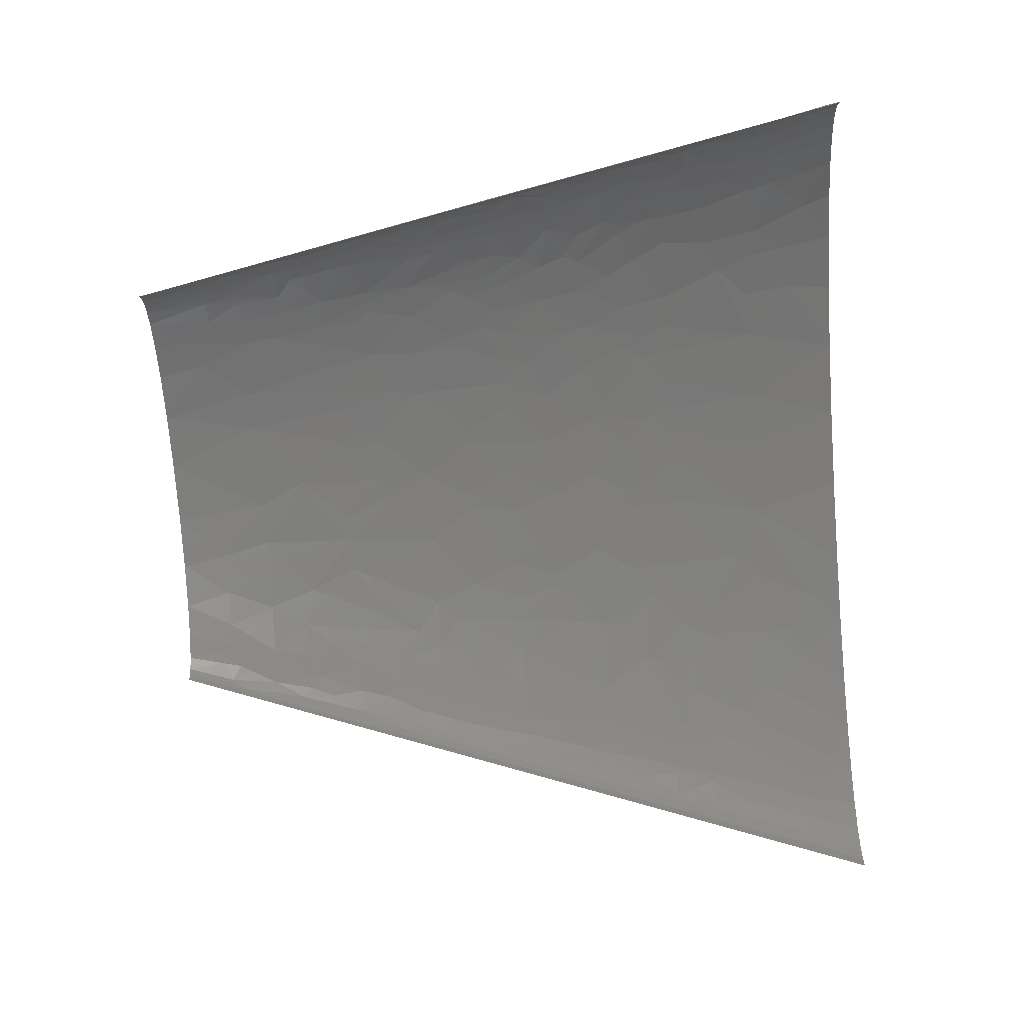
<metadata>
{"format":"stl","ext":"stl","renderer":"f3d","projection":"perspective","resolution":1024,"background":"white","views":[{"elev":-73.1,"azim":-85.5,"up":"+Z"}]}
</metadata>
<code>
# stl→obj: 457 verts, 868 faces
v -160.8 70.27 33.14
v -153.6 60.23 42.52
v -146.2 80.3 44.84
v -163.6 56.88 33.13
v -165 60.23 30.45
v -151.9 90.34 38.06
v -163.5 75.29 28.2
v -163.5 90.34 22.96
v -161.7 120.5 12.34
v -172.2 60.23 16.79
v -158.9 105.4 25.73
v -158.4 120.5 21.26
v -157 110.4 27.02
v -153.2 120.5 29.5
v -131.6 85.32 53.42
v -137.2 60.23 53.92
v -130.8 60.23 57.34
v -124.1 60.23 60.56
v -147.4 90.34 42.08
v -114.8 90.34 60.78
v -131.1 100.4 51.54
v -145.1 103.7 41.44
v -149.7 90.34 40.09
v -144 110.4 41.12
v -152.6 130.5 27.5
v -152.2 135.5 26.5
v -138.9 113.8 44.37
v -128 120.5 50.35
v -142.3 120.5 40.64
v -151.2 150.6 23.24
v -138.2 150.6 38.31
v -148.4 180.7 16.8
v -140.9 130.5 39.86
v -137 127.1 43.49
v -125.8 140.5 48.64
v -140 137.2 39.34
v -47.29 55.21 82.36
v -50.03 30.11 84.4
v -16.23 60.23 85.93
v -74.78 60.23 76.54
v -76.86 50.19 77.1
v -117.8 113.8 56.5
v -46.36 60.23 82.01
v -66.56 80.3 76.28
v -112.2 110.4 59.38
v -89.56 100.4 68.43
v -91.2 120.5 65.72
v -145 165.6 27.95
v -110.8 120.5 58.69
v -116.3 127.1 55.46
v -141.9 164 32.01
v -134.3 160.6 39.64
v -143.2 170.6 28.78
v -110 130.5 57.77
v -105.1 150.6 57.31
v -108.4 150.6 55.95
v -101.7 150.6 58.63
v -139.5 174 32.23
v -131 180.7 38.6
v -142.7 182.9 26.2
v -144.7 187.4 21.71
v -141.5 180.7 28.39
v -138.9 184 30.54
v -135.3 200.8 30.54
v -130.3 200.8 35.42
v -80.8 140.5 66.55
v -50.69 120.5 75.3
v -46.47 150.6 73.03
v -75.63 150.6 66.85
v -71.01 160.6 66.95
v -61.88 180.7 66.99
v -83.52 180.7 61.38
v 187.1 20.08 84.16
v 168 60.23 82.15
v 118 60.23 87.28
v 160.8 0 89.88
v 209.1 0 83.04
v 231.4 30.11 74.82
v 210.6 40.15 77.73
v -126.2 271 23.8
v -128 240.9 29.18
v -120.5 240.9 35.98
v -113 281.1 34.57
v -118 281.1 30.4
v -122.3 281.1 25.96
v -125.2 294.5 17.73
v -132.7 261 16.28
v 38.02 133.8 82.07
v 11.81 120.5 82.36
v 34.15 120.5 83.29
v -8.01 140.5 78.95
v 50.27 120.5 83.53
v 74.41 120.5 83.24
v -33.65 180.7 72.07
v -37.38 150.6 74.48
v -27.7 150.6 75.83
v -17.41 150.6 77.04
v -3.661 180.7 75.44
v -20.08 210.8 70.89
v -29.54 210.8 69.69
v 152.3 75.29 82.4
v 103.8 120.5 81.89
v 128.4 120.5 79.93
v 183.5 90.34 76.27
v 151.3 120.5 77.39
v 39.91 140.5 81.45
v 88.37 140.5 80.67
v -56.94 209.1 65.14
v -82.16 207.5 58.83
v -88.3 190.7 58.74
v -70.15 240.9 58.65
v -37.78 240.9 65.5
v -52.12 240.9 62.89
v -122.3 298.9 21.05
v -125.9 301.1 13.44
v -120.8 301.1 22.65
v -113.1 301.1 30.85
v 22.57 167.3 78.34
v 36.19 160.6 79.41
v -119.1 316.2 20.63
v 53.34 153.9 80.22
v 95.02 150.6 79.28
v 78.74 180.7 76.97
v -117.5 311.2 24.13
v -109.3 301.1 33.84
v -109.2 331.3 28.32
v -110.8 331.3 26.81
v -118.5 331.3 16.52
v -115.6 361.4 8.327
v 307.4 15.06 54.27
v 321.4 30.11 44.62
v 281.7 60.23 56.02
v 289.5 0 63.57
v 318.9 0 52.32
v 37.32 180.7 77.46
v -114.7 346.3 17.86
v -41.35 251 63.91
v -14.84 240.9 68.55
v -65.28 261 57.79
v -113.3 351.3 18.53
v -110.3 361.4 19.81
v 207.2 105.4 69.96
v 228 120.5 63.03
v 196.7 120.5 70.13
v 172.5 120.5 74.4
v 211 60.23 75.09
v 249.6 60.23 66.13
v -76.97 301.1 49.91
v -77.25 271 53.25
v -71.22 271 55.09
v -75.52 331.3 46.93
v -96.18 301.1 41.93
v -54.74 301.1 56.15
v -61.32 331.3 51.34
v -68.41 331.3 49.29
v -85.73 274.4 49.91
v -100.7 281.1 42.37
v -105.4 351.3 27.68
v -98.18 341.3 34.92
v -94.67 361.4 34.01
v 151.5 143.9 74.67
v 106.4 150.6 78.53
v -109 371.4 18.75
v -36.34 271 62.75
v 48.96 210.8 74.58
v 90.98 210.8 73.23
v 48.94 240.9 71.59
v 21.31 240.9 71.13
v 69.61 240.9 71.17
v 268.9 75.29 57.93
v 284.6 90.34 49.31
v 244.3 120.5 58.48
v -108.3 376.4 18.23
v -103.6 361.4 27.35
v -28.53 271 63.93
v 2.28 240.9 70.08
v 173.1 140.5 71.86
v 219.2 150.6 60.95
v 192.3 160.6 65.78
v 151.4 155.6 73.32
v -139.7 240.9 4.647
v -93.21 481.8 0
v -186.4 0 0
v -107 391.5 15.25
v -103.5 421.6 9.427
v -97.95 391.5 26.37
v 145.9 164 73.09
v 134.9 180.7 72.55
v 189.9 180.7 63.64
v -101.7 371.4 27.03
v -91.15 381.4 33.11
v -99.59 368.1 29.42
v 331.1 40.15 36.38
v 340.8 0 40.93
v 356.2 0 29.88
v 303.6 60.23 46.88
v 321.6 60.23 37.09
v 338 50.19 28.01
v -102.2 406.5 18.17
v 3.057 281.1 66.25
v -99.57 411.6 20.23
v -90.94 421.6 26.53
v -93.89 421.6 23.99
v -99.8 421.6 17.12
v -94.93 441.7 18.12
v -101 428.3 12.54
v 35.41 271 68.56
v 3.406 301.1 64.33
v 65.9 301.1 65.16
v 44.66 271 68.62
v 83.57 271 67.38
v -28.96 331.3 57.95
v -3.933 361.4 57.94
v -23.4 361.4 55.78
v -38.82 361.4 53.31
v -53.8 341.3 52.19
v 0.7954 321.2 62.2
v 11.17 361.4 58.98
v 284.6 130.5 41.01
v 271.9 120.5 48.82
v 285.5 120.5 42.72
v 300.7 120.5 34.29
v 294.3 140.5 32.98
v 262.1 180.7 41.13
v 236.4 180.7 51.25
v -63.57 411.6 41.79
v -66.88 391.5 42.97
v -48.36 401.5 47.19
v -76.33 421.6 35.47
v -79.09 391.5 38.13
v -45.57 421.6 45.76
v 29.19 331.3 62.55
v 34.12 361.4 59.65
v 37.28 331.3 62.64
v 45.66 361.4 59.61
v 63.57 341.3 61.14
v 72.86 331.3 61.72
v -64.99 441.7 37.77
v -51.46 481.8 37.75
v -67.85 481.8 31.52
v -79.47 441.7 31.03
v -47.93 441.7 43.08
v 173.9 286.1 52.96
v 179.9 240.9 57.75
v 201.3 240.9 52.47
v 160.5 301.1 53.9
v 150.7 271 59.61
v 193.1 301.1 45.57
v 213 256 46.54
v 226.5 240.9 44.38
v 222.5 271 40.43
v 180 316.2 47.08
v 195.8 331.3 39.72
v 128.9 361.4 52.21
v 172.4 361.4 42.38
v 155.1 361.4 46.94
v 210 306.2 38.85
v 232.5 287.8 32.44
v 214.6 327.9 32.56
v 223.8 311.2 31.65
v 251.4 291.1 18.2
v 247.6 281.1 24.86
v 258.1 271 19.5
v 252.7 301.1 11.57
v 241.1 321.2 16.33
v 234.2 316.2 24.1
v 221.1 341.3 25.83
v 180.1 381.4 36.6
v 200.5 391.5 25.39
v 185.4 401.5 30.78
v 196.3 361.4 34.01
v 183 361.4 39.03
v 165.6 396.5 38.92
v 149.8 421.6 39.67
v 141 391.5 46.03
v 179.8 421.6 29.21
v 135.7 451.7 38.96
v 109.1 451.7 44.45
v 141.6 481.8 32.8
v 113.3 481.8 39.89
v 158.4 451.7 32.18
v 207.3 396.5 19.46
v 211.8 401.5 13.43
v 200 421.6 17.06
v 214.2 381.4 18.91
v 190.9 438.3 18.9
v 193.5 451.7 11.45
v 174.2 441.7 27.69
v 186.3 446.7 19.74
v 176.2 461.8 22.08
v 176 481.8 16.63
v 162.5 481.8 24.74
v 182.9 458.4 18.68
v 182.3 481.8 10.52
v -165.4 5.019 43.04
v -175.1 0 33.66
v -166.5 0 43.07
v -155.7 0 51.61
v -173.7 6.692 33.71
v -147.3 40.15 50.78
v -154.6 40.15 45.51
v -161 40.15 39.88
v -173 10.04 33.73
v 277.9 15.06 64.84
v 252.6 0 74.05
v 272.1 22.59 65.43
v 264.5 35.13 65.71
v 13.99 210.8 73.72
v -12.5 220.8 70.74
v -26.66 301.1 61.24
v 342.6 40.15 27.52
v 365.9 0 19.46
v 350.8 40.15 18.4
v 340.2 53.54 24.64
v 325.2 120.5 7.039
v 372.8 0 0
v 186.4 481.8 0
v 232.3 361.4 5.028
v 276.1 240.9 12.03
v -139.2 40.15 55.7
v -138.5 0 61.69
v -148.6 60.23 46.52
v -128.8 40.15 60.99
v -143.1 60.23 50.32
v -9.252 120.5 80.78
v -28.92 120.5 78.61
v 29.55 60.23 89.03
v -1.279 0 93.11
v 49.66 0 95.39
v 63.15 60.23 89.48
v 104.7 0 94.38
v -124.5 200.8 39.98
v -109.9 240.9 43.06
v -126.4 180.7 42.04
v -118 200.8 44.24
v -121.3 180.7 45.29
v -115.9 180.7 48.37
v -110.3 200.8 48.51
v -110.2 180.7 51.28
v -103 180.7 54.45
v -107.4 281.1 38.46
v -105.3 301.1 36.68
v -100.9 301.1 39.38
v -91.86 441.7 21.68
v -87.19 481.8 17.29
v -82.62 481.8 22.09
v -88.23 441.7 25.02
v -76.94 481.8 26.43
v -84.09 441.7 28.13
v -87.7 421.6 28.95
v -84.18 421.6 31.25
v -80.38 421.6 33.42
v 250 240.9 33.94
v 113.9 301.1 61.41
v 107.7 361.4 55.33
v -8.615 421.6 51.67
v 274.2 200.8 29.56
v 274 180.7 34.99
v 260.1 240.9 27.84
v 270.6 240.9 19.12
v 281.3 180.7 30.43
v 17.37 421.6 53.4
v 40.42 481.8 47.62
v 3.687 481.8 46.87
v 298.7 180.7 13.68
v 75.06 421.6 52.04
v 79.74 481.8 45.02
v 226.4 361.4 15
v -181.5 13.38 16.41
v -185.3 0 12.15
v -181.4 0 23.37
v -178.6 13.38 23.65
v -179.5 20.08 18.44
v -177.2 20.08 23.78
v -166.5 40.15 33.87
v -171.1 53.54 22.67
v -108.3 20.08 71.52
v -114.5 0 71.74
v -83.82 0 80.68
v -79.15 33.46 78.3
v -93.95 53.54 72.28
v -46.08 0 88.01
v -88.64 90.34 69.79
v -111.1 160.6 53.45
v -139.8 220.8 18.05
v -139.2 227.5 16.54
v -133.8 240.9 21.71
v -137.7 240.9 13.54
v -137.6 220.8 22.17
v -134.4 254.3 15.4
v -93.3 187.4 57.4
v -21.76 140.5 77.53
v -90.83 220.8 54.36
v -81.58 240.9 55.25
v -94.08 240.9 50.69
v -92.12 261 49.01
v -87.12 261 50.98
v -76.45 254.3 55.37
v -79.38 261 53.69
v -71.56 361.4 44.83
v 99.31 240.9 69.45
v -63.62 341.3 49.61
v -54.16 361.4 49.99
v 366.4 13.38 8.128
v 370.7 0 10.85
v 372.3 0 5.43
v 363.4 20.08 9.445
v 343.2 60.23 17.89
v 334.3 60.23 27.65
v 327 80.3 26.91
v 357 33.46 12.36
v 359.6 30.11 9.283
v 150.5 210.8 66.97
v 138.6 240.9 65.14
v -95.7 461.8 9.248
v 307.7 100.4 35.22
v 159.6 210.8 65.52
v 163.5 240.9 61.09
v -94.71 468.4 8.238
v -92.61 481.8 6.257
v -90.56 481.8 12.02
v 186.7 200.8 61.66
v 309.7 107.1 31.96
v 348.1 60.23 8.503
v 93.28 271 66.7
v 312.4 120.5 25.46
v 333.2 87 17.19
v 328.2 100.4 16.85
v 323.3 107.1 19.8
v 300.6 133.8 30.55
v 298.6 160.6 23.25
v 320.6 120.5 16.34
v 313.5 133.8 18.75
v 91.27 361.4 57.13
v 66.75 361.4 58.92
v 78.82 331.3 61.36
v 313.3 140.5 15.43
v -32.55 451.7 45.4
v -27.31 481.8 43.31
v 291.7 180.7 22.18
v 286.1 187.4 24.72
v 288 190.7 21.85
v 61.43 391.5 56.07
v 103.1 421.6 48.98
v 218.9 348 25.41
v 214.6 361.4 24.59
v 237.6 341.3 10.54
v 199.8 441.7 7.972
v 194.7 451.7 9.805
v 200.6 441.7 6.275
v 191.6 461.8 8.6
v 185 481.8 6.301
v 195.8 455.1 5.188
v 186.1 481.8 3.157
v -183.8 10.04 9.614
v -175.1 11.15 30.46
v -167.2 58 27.93
f 1 2 3
f 1 4 2
f 1 5 4
f 1 6 7
f 1 7 5
f 1 3 6
f 8 9 10
f 8 10 7
f 8 7 6
f 11 9 8
f 11 8 6
f 12 11 13
f 12 13 14
f 12 9 11
f 15 16 17
f 15 17 18
f 15 3 16
f 15 19 3
f 15 18 20
f 15 21 19
f 15 20 21
f 22 13 11
f 22 11 6
f 22 6 23
f 22 23 19
f 22 19 21
f 24 14 13
f 24 13 22
f 25 12 14
f 26 9 12
f 26 12 25
f 27 22 21
f 27 24 22
f 27 21 28
f 29 14 24
f 29 24 27
f 30 9 26
f 30 26 31
f 30 32 9
f 33 14 29
f 33 25 14
f 34 28 35
f 34 27 28
f 34 33 29
f 34 29 27
f 36 26 25
f 36 31 26
f 36 34 35
f 36 25 33
f 36 33 34
f 36 35 31
f 37 38 39
f 37 40 41
f 37 41 38
f 42 28 21
f 43 40 37
f 43 37 39
f 43 44 40
f 43 39 44
f 45 21 20
f 45 20 46
f 45 42 21
f 45 46 47
f 48 32 30
f 49 42 45
f 49 45 47
f 50 35 28
f 50 42 49
f 50 28 42
f 51 30 31
f 51 48 30
f 51 31 52
f 53 48 51
f 53 32 48
f 54 35 50
f 54 50 49
f 54 55 56
f 54 56 35
f 54 49 47
f 54 57 55
f 58 53 51
f 58 51 52
f 58 52 59
f 60 32 53
f 60 61 32
f 62 60 53
f 62 53 58
f 63 64 61
f 63 65 64
f 63 59 65
f 63 61 60
f 63 58 59
f 63 60 62
f 63 62 58
f 66 47 67
f 66 67 68
f 66 54 47
f 66 57 54
f 69 57 66
f 69 66 68
f 70 71 72
f 70 68 71
f 70 69 68
f 70 57 69
f 70 72 57
f 73 74 75
f 73 76 77
f 73 75 76
f 73 77 78
f 73 79 74
f 73 78 79
f 80 81 82
f 80 82 83
f 80 83 84
f 80 84 85
f 80 85 86
f 80 87 81
f 80 86 87
f 88 89 90
f 88 91 89
f 88 90 92
f 88 92 93
f 94 95 96
f 94 97 98
f 94 96 97
f 94 68 95
f 94 71 68
f 94 98 99
f 94 99 100
f 101 75 74
f 101 102 75
f 101 103 102
f 101 74 104
f 101 104 105
f 101 105 103
f 106 88 93
f 106 91 88
f 106 93 107
f 108 71 94
f 108 109 110
f 108 111 109
f 108 110 71
f 108 112 113
f 108 94 100
f 108 100 112
f 108 113 111
f 114 86 85
f 114 115 86
f 116 115 114
f 116 114 85
f 116 85 117
f 118 98 97
f 118 97 91
f 119 91 106
f 119 118 91
f 120 115 116
f 121 106 107
f 121 122 123
f 121 119 106
f 121 107 122
f 124 125 126
f 124 126 127
f 124 116 117
f 124 120 116
f 124 127 120
f 124 117 125
f 128 129 115
f 128 115 120
f 128 120 127
f 130 131 132
f 130 133 134
f 130 134 131
f 135 118 119
f 135 98 118
f 135 121 123
f 135 119 121
f 136 128 127
f 136 129 128
f 137 113 112
f 137 112 138
f 137 139 113
f 140 129 136
f 140 141 129
f 142 143 144
f 142 144 145
f 142 146 147
f 142 104 146
f 142 145 104
f 148 149 150
f 148 151 152
f 148 153 154
f 148 155 151
f 148 154 155
f 148 156 149
f 148 157 156
f 148 152 157
f 148 150 153
f 158 136 127
f 158 127 126
f 158 159 160
f 158 140 136
f 158 126 159
f 158 141 140
f 161 162 103
f 161 105 145
f 161 103 105
f 163 129 141
f 164 150 139
f 164 139 137
f 164 153 150
f 165 123 166
f 165 135 123
f 165 167 168
f 165 166 169
f 165 169 167
f 170 171 172
f 170 142 147
f 170 143 142
f 170 132 171
f 170 147 132
f 170 172 143
f 173 129 163
f 174 158 160
f 174 141 158
f 175 138 176
f 175 137 138
f 175 164 137
f 177 145 144
f 177 178 179
f 177 161 145
f 177 144 178
f 180 177 179
f 180 161 177
f 181 182 183
f 180 162 161
f 184 185 129
f 184 129 173
f 184 173 186
f 187 188 162
f 187 179 189
f 187 180 179
f 187 162 180
f 187 189 188
f 190 163 141
f 190 191 186
f 190 141 174
f 190 186 173
f 190 173 163
f 192 174 160
f 192 160 191
f 192 190 174
f 192 191 190
f 193 194 195
f 193 131 194
f 193 196 131
f 193 197 196
f 193 198 197
f 199 184 186
f 199 185 184
f 200 175 176
f 201 186 202
f 201 202 203
f 201 199 186
f 204 185 199
f 204 199 201
f 204 201 203
f 204 205 206
f 204 203 205
f 204 206 185
f 207 176 168
f 207 168 167
f 207 200 176
f 208 207 209
f 208 200 207
f 210 209 207
f 210 211 209
f 210 169 211
f 210 207 167
f 210 167 169
f 212 213 214
f 212 215 216
f 212 154 153
f 212 214 215
f 212 216 154
f 217 218 213
f 217 213 212
f 219 220 221
f 219 221 222
f 219 222 223
f 219 223 224
f 219 225 220
f 219 224 225
f 226 227 228
f 226 229 230
f 226 228 231
f 226 230 227
f 232 217 208
f 232 218 217
f 232 208 209
f 232 233 218
f 234 235 233
f 234 236 235
f 234 209 237
f 234 232 209
f 234 233 232
f 234 237 236
f 238 229 226
f 238 239 240
f 238 226 231
f 238 241 229
f 238 240 241
f 238 231 242
f 238 242 239
f 243 244 245
f 243 246 247
f 243 247 244
f 243 248 246
f 249 245 250
f 249 248 243
f 249 251 248
f 249 243 245
f 249 250 251
f 252 248 253
f 252 254 246
f 252 255 256
f 252 256 254
f 252 253 255
f 252 246 248
f 257 251 258
f 257 253 248
f 257 259 253
f 257 260 259
f 257 248 251
f 257 258 260
f 261 262 263
f 261 263 264
f 261 264 265
f 266 258 262
f 266 262 261
f 266 259 260
f 266 265 267
f 266 261 265
f 266 267 259
f 266 260 258
f 268 269 270
f 268 271 269
f 268 255 272
f 268 272 271
f 273 274 275
f 273 270 276
f 273 276 274
f 273 255 268
f 273 275 255
f 273 268 270
f 277 278 274
f 277 279 280
f 277 274 281
f 277 280 278
f 277 281 279
f 282 283 284
f 282 284 269
f 282 285 283
f 282 269 285
f 286 284 287
f 286 276 284
f 286 288 276
f 289 286 287
f 289 288 286
f 290 291 292
f 290 292 288
f 290 288 289
f 293 294 291
f 293 287 294
f 293 291 290
f 293 289 287
f 293 290 289
f 295 296 297
f 295 297 298
f 295 299 296
f 295 300 301
f 295 298 300
f 295 301 302
f 295 303 299
f 295 302 303
f 304 305 133
f 304 133 130
f 306 78 305
f 306 304 130
f 306 305 304
f 307 130 132
f 307 78 306
f 307 147 78
f 307 306 130
f 307 132 147
f 308 168 176
f 308 309 99
f 308 98 135
f 308 165 168
f 308 99 98
f 308 176 309
f 308 135 165
f 310 200 208
f 310 175 200
f 310 208 217
f 310 217 212
f 310 153 164
f 310 212 153
f 310 164 175
f 311 312 313
f 311 314 198
f 311 195 312
f 311 193 195
f 311 313 314
f 311 198 193
f 315 316 317
f 318 315 317
f 318 319 315
f 320 298 321
f 320 300 298
f 2 302 301
f 322 301 300
f 322 2 301
f 323 320 321
f 324 322 300
f 324 300 320
f 16 324 320
f 17 320 323
f 17 16 320
f 18 17 323
f 39 325 326
f 39 89 325
f 327 328 329
f 327 89 39
f 327 39 328
f 327 90 89
f 327 92 90
f 330 327 329
f 330 329 331
f 330 92 327
f 330 93 92
f 332 333 82
f 332 59 334
f 332 82 65
f 332 65 59
f 335 334 336
f 335 336 337
f 335 333 332
f 335 332 334
f 338 339 340
f 338 335 337
f 338 333 335
f 338 337 339
f 75 331 76
f 75 330 331
f 75 93 330
f 75 102 93
f 341 82 333
f 341 83 82
f 117 84 83
f 117 85 84
f 125 117 83
f 342 83 341
f 342 125 83
f 343 341 157
f 343 342 341
f 152 343 157
f 344 345 205
f 344 346 345
f 344 205 203
f 347 203 202
f 347 346 344
f 347 348 346
f 347 344 203
f 349 350 351
f 349 202 350
f 349 347 202
f 349 348 347
f 241 352 229
f 241 351 352
f 241 349 351
f 241 240 348
f 241 348 349
f 225 250 245
f 224 250 225
f 224 353 250
f 354 254 355
f 356 213 218
f 356 214 213
f 357 224 358
f 357 353 224
f 357 359 353
f 357 360 359
f 357 358 361
f 246 254 354
f 362 218 233
f 362 363 364
f 362 356 218
f 362 364 356
f 365 315 319
f 366 367 363
f 366 363 362
f 264 319 318
f 283 368 318
f 369 370 371
f 372 369 371
f 373 369 372
f 374 373 372
f 374 375 373
f 376 373 375
f 10 373 376
f 377 321 378
f 377 378 379
f 377 323 321
f 9 183 10
f 9 181 183
f 3 2 322
f 3 322 324
f 3 324 16
f 23 6 3
f 19 23 3
f 380 377 379
f 381 18 323
f 381 323 377
f 381 377 380
f 38 379 382
f 38 382 328
f 38 380 379
f 38 328 39
f 41 380 38
f 41 381 380
f 40 381 41
f 383 18 381
f 383 20 18
f 383 381 40
f 44 383 40
f 44 326 67
f 44 39 326
f 32 181 9
f 46 20 383
f 46 67 47
f 46 383 44
f 46 44 67
f 52 336 334
f 52 334 59
f 52 31 35
f 384 337 336
f 384 336 52
f 384 340 339
f 384 52 35
f 384 56 55
f 384 35 56
f 384 55 57
f 384 339 337
f 385 61 64
f 385 181 32
f 385 32 61
f 386 387 388
f 386 181 385
f 386 388 181
f 389 82 81
f 389 387 386
f 389 386 385
f 389 385 64
f 389 65 82
f 389 64 65
f 389 81 387
f 390 388 387
f 390 387 81
f 390 181 388
f 391 338 340
f 72 384 57
f 72 340 384
f 72 391 340
f 87 390 81
f 87 181 390
f 110 338 391
f 110 391 72
f 110 72 71
f 392 95 68
f 392 67 326
f 392 68 67
f 392 326 325
f 96 95 392
f 91 325 89
f 91 392 325
f 97 96 392
f 97 392 91
f 109 338 110
f 393 338 109
f 393 333 338
f 393 109 111
f 393 394 395
f 393 395 333
f 393 111 394
f 115 181 87
f 115 87 86
f 78 77 305
f 396 341 333
f 396 157 341
f 396 333 395
f 146 74 79
f 146 79 78
f 146 78 147
f 397 396 395
f 398 395 394
f 398 397 395
f 398 394 111
f 107 93 102
f 399 397 398
f 104 74 146
f 104 145 105
f 156 396 397
f 156 157 396
f 149 156 397
f 149 397 399
f 139 399 398
f 139 111 113
f 139 398 111
f 309 176 138
f 309 138 112
f 309 112 100
f 309 100 99
f 150 149 399
f 150 399 139
f 129 182 181
f 129 181 115
f 162 102 103
f 162 107 102
f 162 122 107
f 126 125 342
f 126 342 343
f 123 162 188
f 123 122 162
f 131 134 194
f 159 126 343
f 159 343 152
f 196 132 131
f 151 159 152
f 151 400 159
f 160 159 400
f 166 123 188
f 166 401 169
f 185 182 129
f 186 351 350
f 186 350 202
f 171 132 196
f 171 220 172
f 171 221 220
f 171 196 197
f 402 400 151
f 402 151 155
f 402 155 154
f 402 403 400
f 191 160 400
f 404 312 405
f 404 405 406
f 404 406 316
f 216 215 403
f 216 403 402
f 216 402 154
f 178 144 143
f 178 172 220
f 178 220 225
f 178 143 172
f 407 312 404
f 314 313 408
f 409 198 314
f 409 410 197
f 409 408 410
f 409 197 198
f 409 314 408
f 411 313 312
f 411 312 407
f 412 404 316
f 412 407 404
f 412 411 407
f 230 229 352
f 230 352 351
f 230 191 400
f 230 186 191
f 230 351 186
f 189 179 178
f 189 178 225
f 413 401 166
f 413 414 401
f 413 166 188
f 415 205 345
f 415 182 185
f 415 206 205
f 415 185 206
f 416 197 410
f 416 171 197
f 416 221 171
f 417 413 188
f 417 418 414
f 417 244 418
f 417 414 413
f 417 188 189
f 419 182 415
f 419 420 182
f 419 421 420
f 419 345 421
f 419 415 345
f 227 230 400
f 227 400 403
f 422 189 225
f 422 417 189
f 422 245 244
f 422 225 245
f 422 244 417
f 211 169 401
f 423 416 410
f 424 313 411
f 424 408 313
f 424 316 315
f 424 411 412
f 424 412 316
f 425 211 401
f 425 401 414
f 222 416 423
f 222 423 426
f 222 221 416
f 427 408 424
f 427 424 315
f 427 410 408
f 209 425 354
f 209 211 425
f 228 227 403
f 228 214 356
f 228 403 215
f 228 215 214
f 428 427 315
f 429 423 410
f 429 426 423
f 429 410 427
f 429 427 428
f 430 222 426
f 223 358 224
f 223 222 430
f 223 430 431
f 223 361 358
f 223 431 361
f 231 228 356
f 432 428 315
f 432 426 429
f 432 429 428
f 247 246 354
f 247 354 425
f 247 425 414
f 247 414 418
f 247 418 244
f 433 430 426
f 433 431 430
f 433 426 432
f 236 434 435
f 236 435 235
f 436 237 209
f 436 355 434
f 436 209 354
f 436 354 355
f 436 434 236
f 436 236 237
f 437 432 315
f 437 315 365
f 437 433 432
f 437 431 433
f 437 365 431
f 438 439 239
f 438 364 439
f 438 231 356
f 438 356 364
f 438 242 231
f 438 239 242
f 440 361 431
f 440 431 365
f 441 357 361
f 441 361 440
f 442 360 357
f 442 319 360
f 442 365 319
f 442 357 441
f 442 440 365
f 442 441 440
f 443 233 235
f 443 435 434
f 443 235 435
f 443 434 355
f 443 362 233
f 443 366 362
f 443 444 366
f 443 355 444
f 251 250 353
f 258 251 353
f 253 272 255
f 253 271 272
f 262 258 353
f 262 353 359
f 263 359 360
f 263 360 319
f 263 319 264
f 263 262 359
f 275 256 255
f 275 355 254
f 275 274 444
f 275 254 256
f 275 444 355
f 259 271 253
f 267 265 368
f 278 280 367
f 278 367 366
f 278 444 274
f 278 366 444
f 445 271 259
f 445 267 368
f 445 446 271
f 445 259 267
f 445 368 446
f 269 271 446
f 447 368 265
f 447 264 318
f 447 265 264
f 447 318 368
f 276 269 284
f 276 270 269
f 285 368 283
f 285 269 446
f 285 446 368
f 281 292 279
f 281 274 276
f 288 292 281
f 288 281 276
f 448 284 283
f 448 287 284
f 449 287 448
f 450 448 283
f 450 318 317
f 450 283 318
f 451 452 294
f 451 294 287
f 451 287 449
f 453 454 452
f 453 317 454
f 453 448 450
f 453 450 317
f 453 452 451
f 453 449 448
f 453 451 449
f 455 183 370
f 455 369 373
f 455 10 183
f 455 373 10
f 455 370 369
f 299 371 296
f 456 372 371
f 456 374 372
f 456 371 299
f 303 375 374
f 303 374 456
f 303 302 375
f 303 456 299
f 457 10 376
f 4 376 375
f 4 457 376
f 4 375 302
f 4 302 2
f 5 457 4
f 7 10 457
f 7 457 5

</code>
